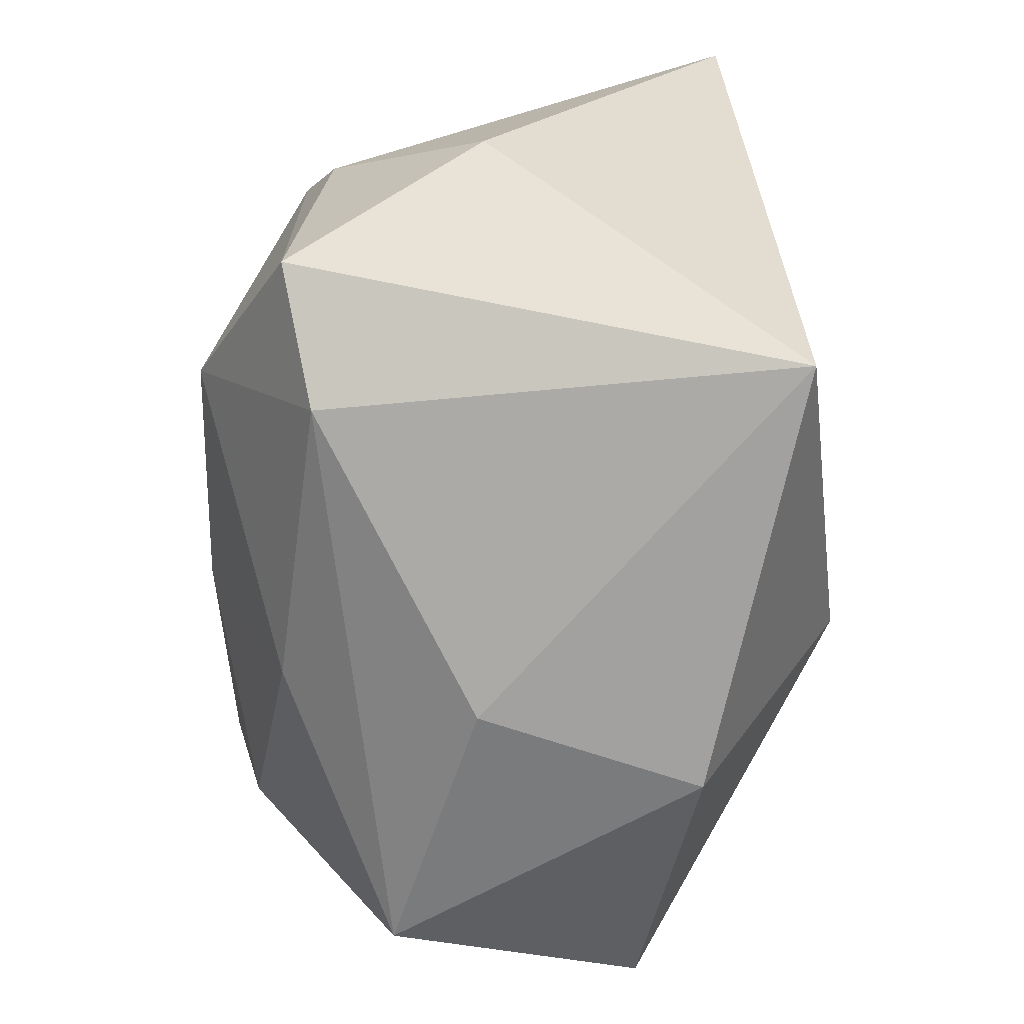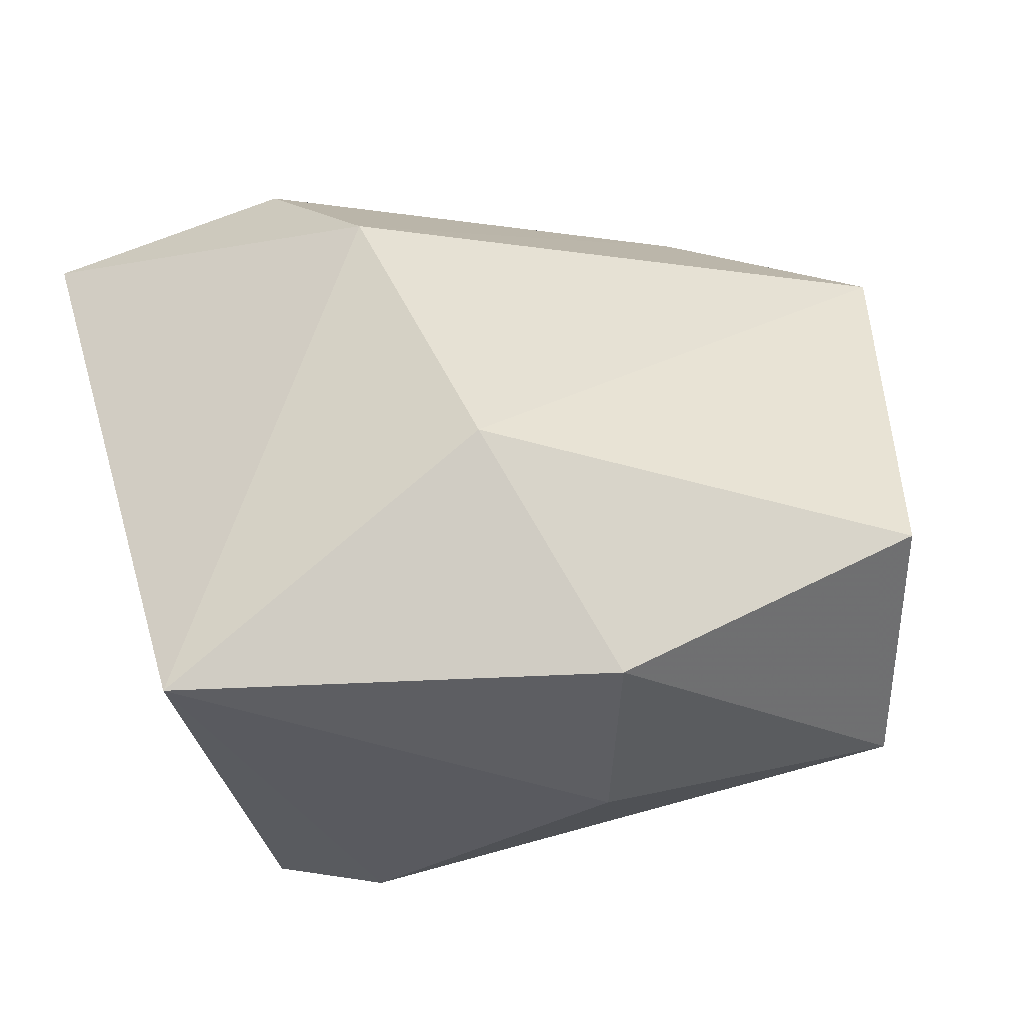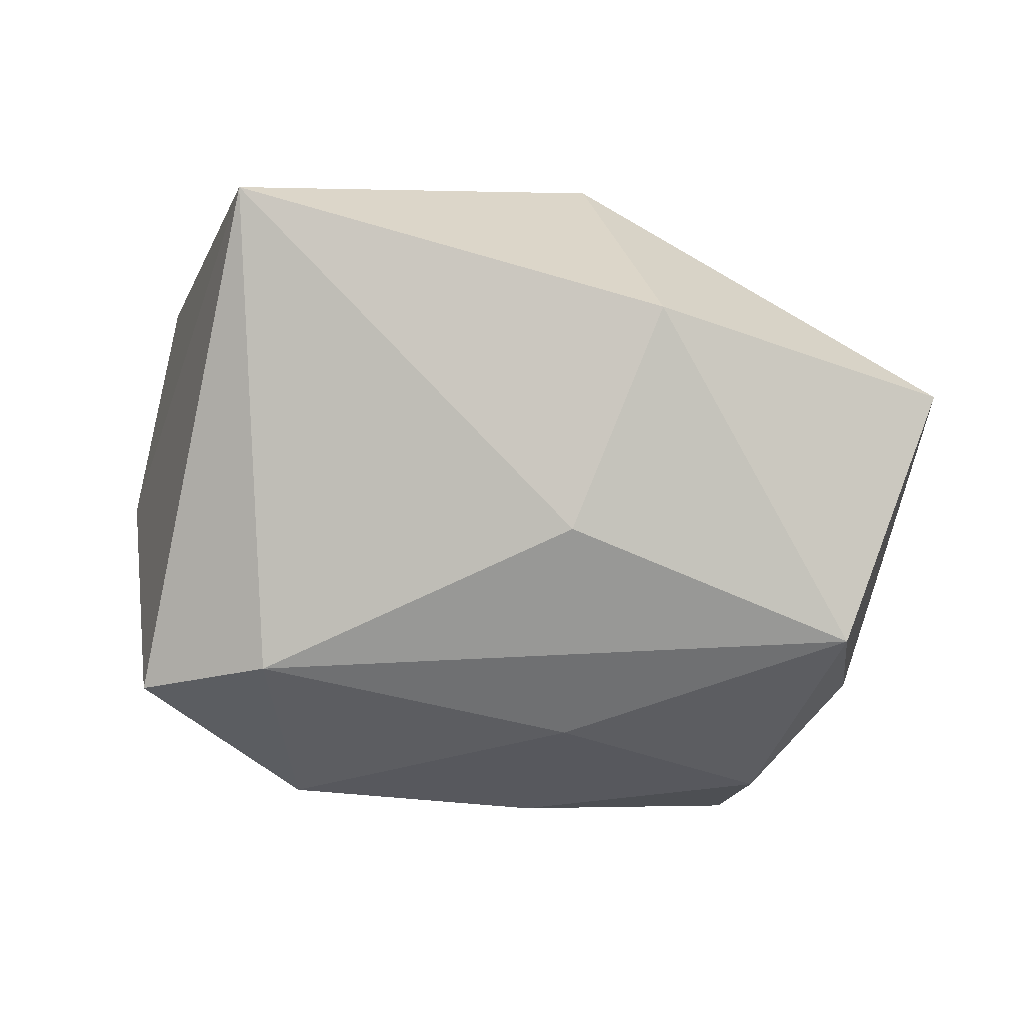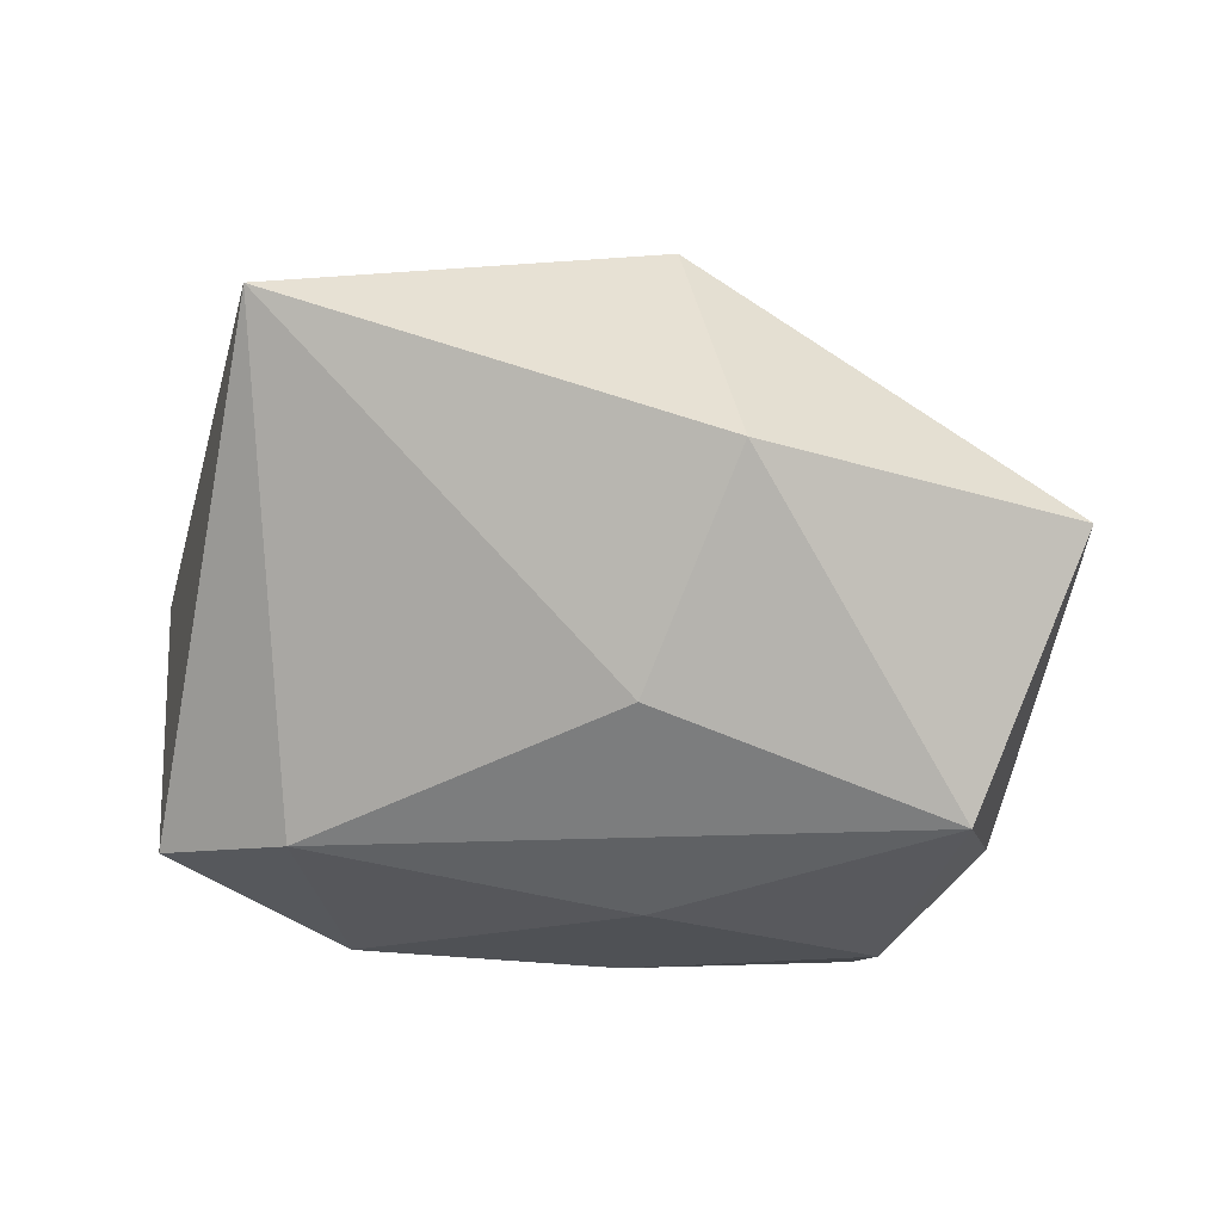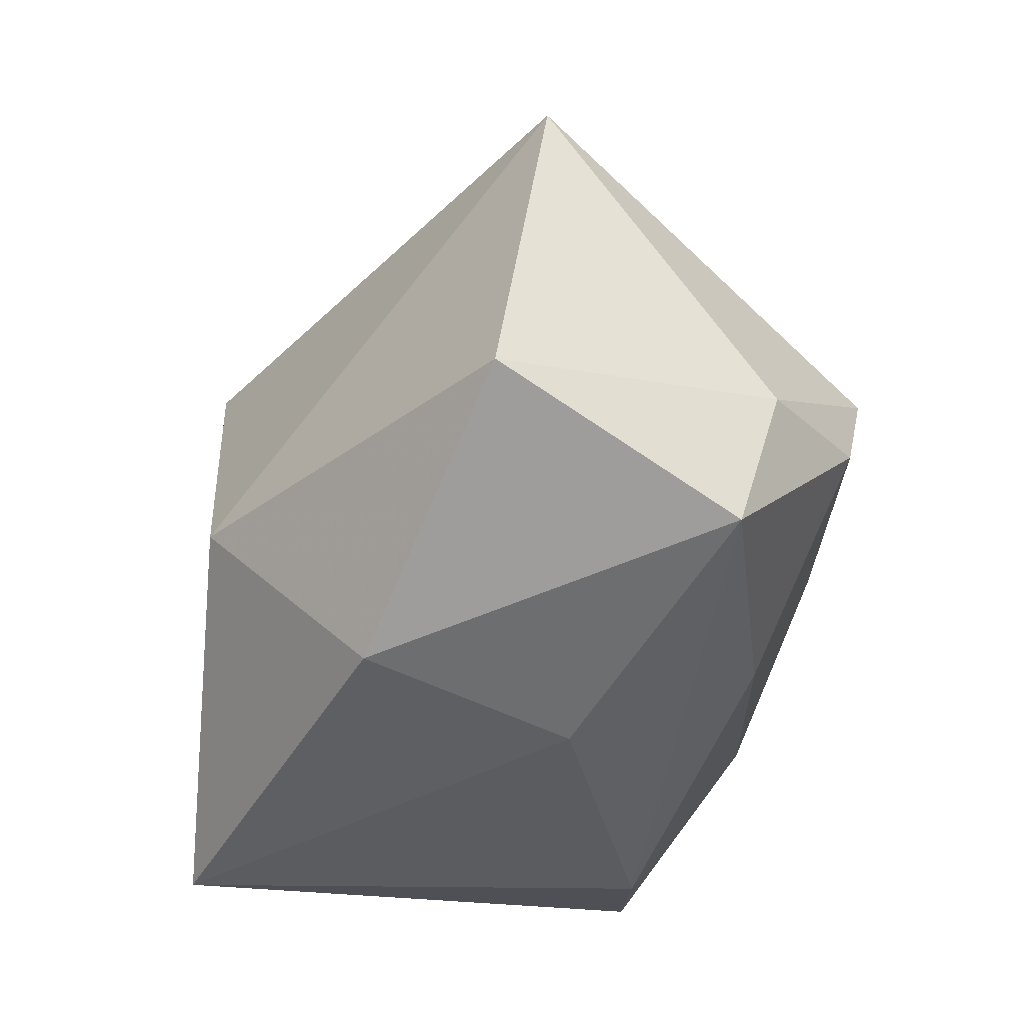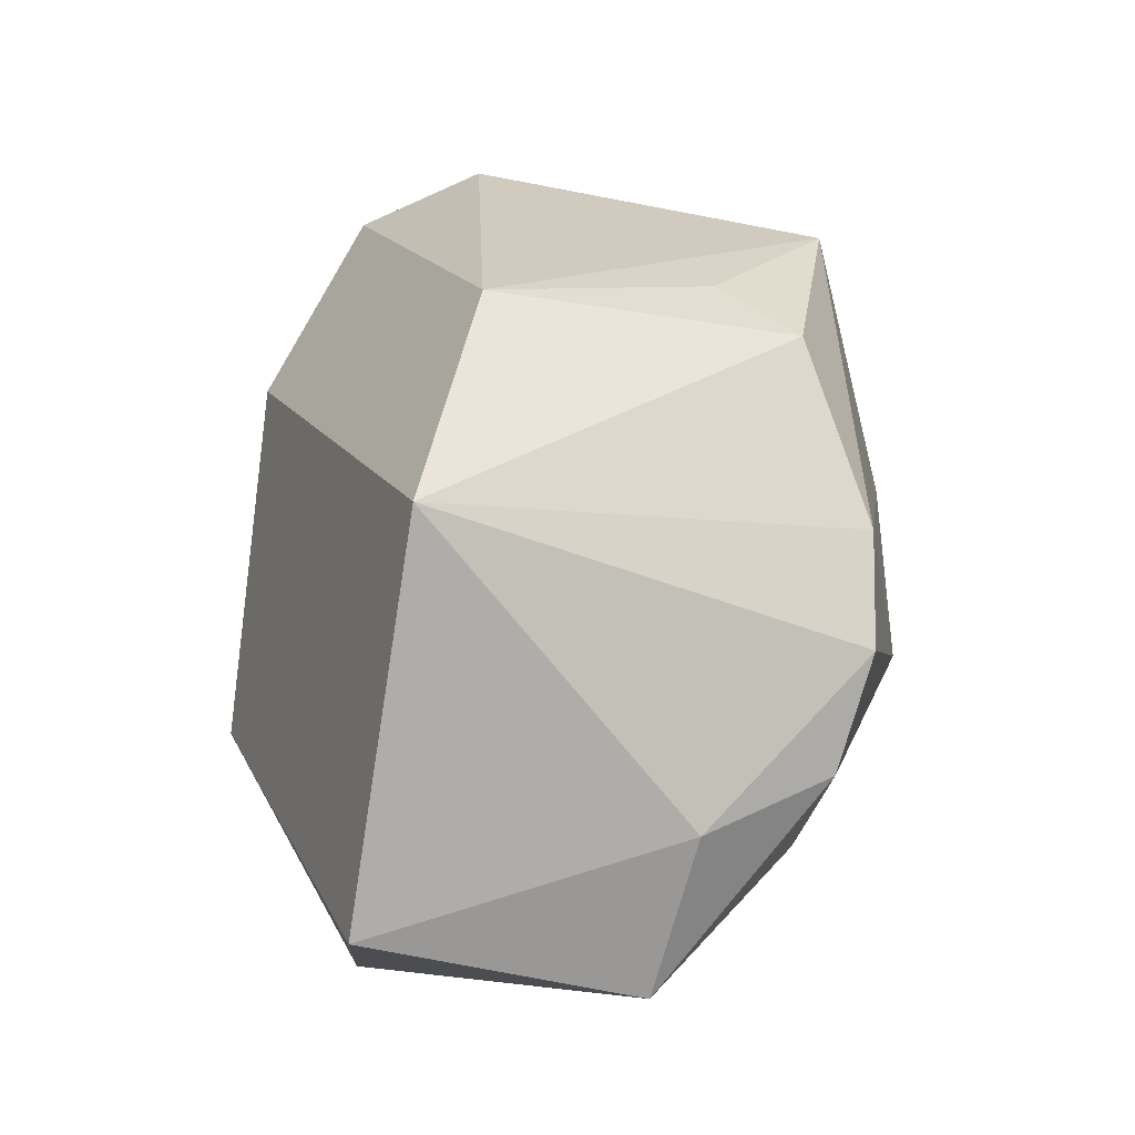
<metadata>
{"format":"obj","ext":"obj","renderer":"f3d","projection":"perspective","resolution":1024,"background":"white","views":[{"elev":-72.2,"azim":-85.9,"up":"+Y"},{"elev":-38.3,"azim":20.6,"up":"+Y"},{"elev":-3.6,"azim":4.7,"up":"+Z"},{"elev":5.1,"azim":10.2,"up":"+Z"},{"elev":-41.9,"azim":79.3,"up":"+Y"},{"elev":14.5,"azim":101.7,"up":"+Y"}]}
</metadata>
<code>
v 0.004616 -0.003969 -0.03144
v 0.009488 -0.02105 -0.02322
v -0.01961 -0.03213 0.02681
v -0.01764 -0.01034 -0.02931
v -0.03314 0.007357 -0.01631
v -0.01779 -0.02849 -0.0172
v -0.03631 -0.002202 -0.0008841
v 0.008608 0.02972 -0.01522
v -0.01495 0.03126 0.02317
v 0.04202 0.01723 0.003063
v -0.03018 -0.02334 -0.01906
v 0.01823 0.01094 -0.03048
v 0.02714 -0.007957 -0.02868
v 0.03561 -0.02547 -0.01471
v 0.01089 -0.03213 -0.00468
v 0.04437 -0.01899 0.008355
v -0.01524 0.03653 0.01154
v -0.03911 0.02778 0.02401
v 0.01149 0.02608 -0.02338
v 0.02171 0.03078 0.002298
v 0.024 0.002089 -0.03144
v 0.03612 -0.01076 -0.01888
v -0.001979 0.01681 0.02924
v -0.02975 0.01582 -0.02003
v 0.01094 -0.01336 0.02952
v -0.01604 0.006516 -0.02778
v 0.01909 -0.03213 0.01529
v -0.009111 0.03188 -0.02236
f 23 18 3
f 18 28 24
f 17 28 18
f 5 24 11
f 18 24 5
f 18 23 9
f 9 17 18
f 6 3 11
f 6 15 3
f 14 15 6
f 10 23 25
f 25 16 10
f 25 23 3
f 26 24 28
f 22 21 10
f 10 16 22
f 22 16 14
f 7 5 11
f 18 5 7
f 11 3 7
f 3 18 7
f 28 8 19
f 17 9 20
f 20 23 10
f 20 9 23
f 10 19 20
f 20 19 8
f 28 17 20
f 20 8 28
f 14 6 2
f 27 25 3
f 16 25 27
f 3 15 27
f 27 15 14
f 14 16 27
f 14 2 13
f 13 22 14
f 21 22 13
f 4 6 11
f 4 2 6
f 11 24 4
f 24 26 4
f 12 26 28
f 28 19 12
f 10 21 12
f 12 19 10
f 1 12 21
f 21 13 1
f 1 13 2
f 2 4 1
f 1 4 26
f 26 12 1

</code>
